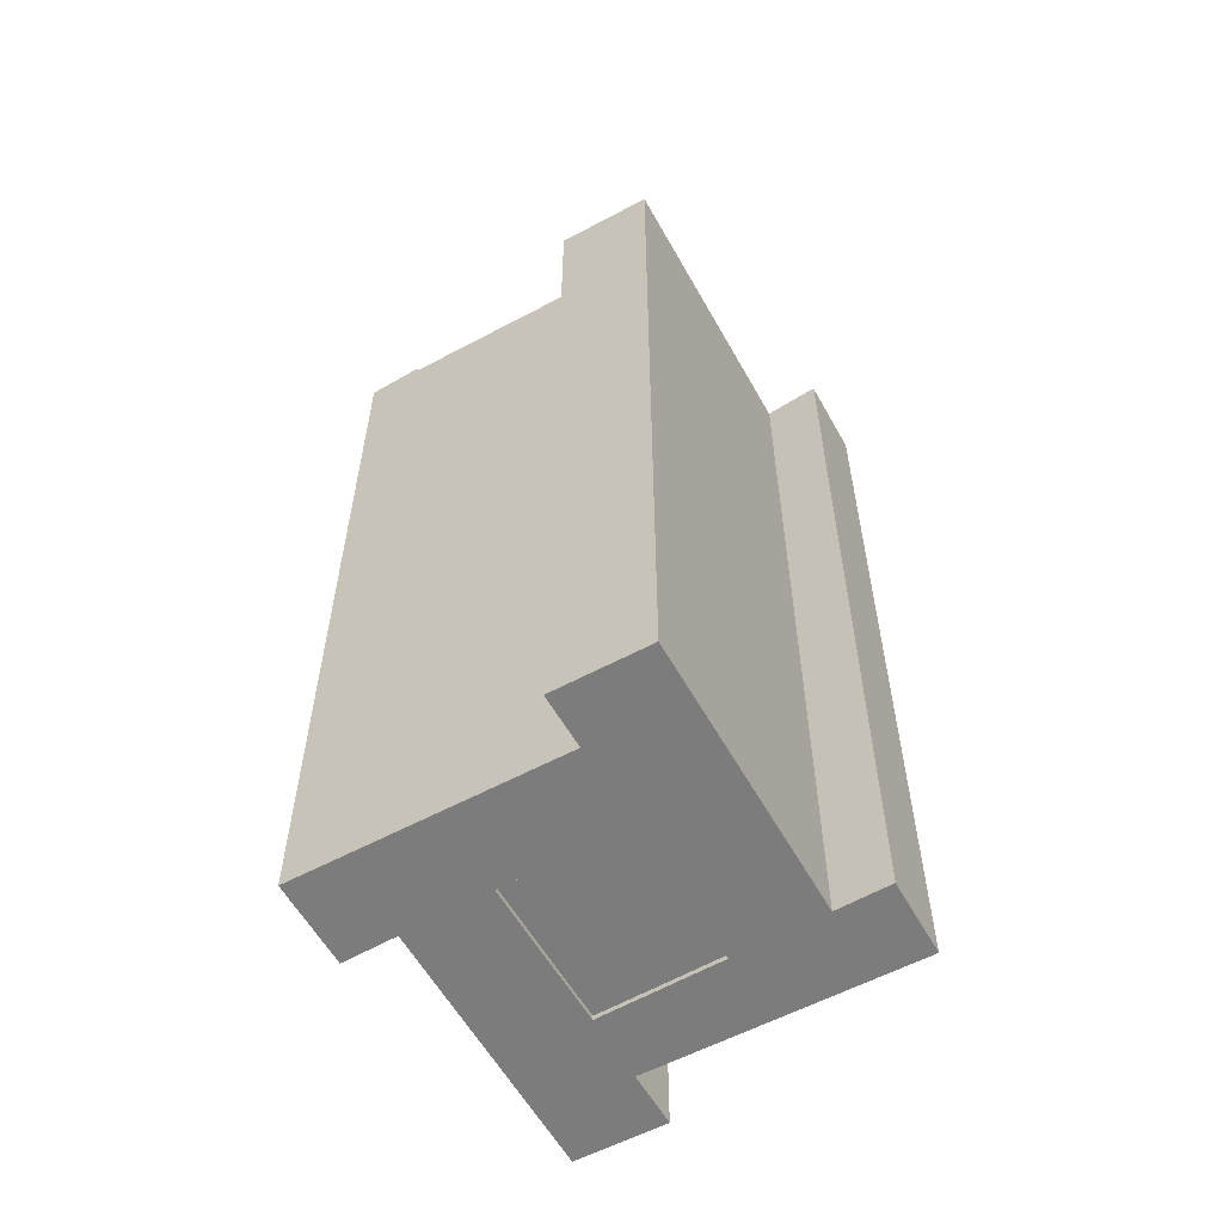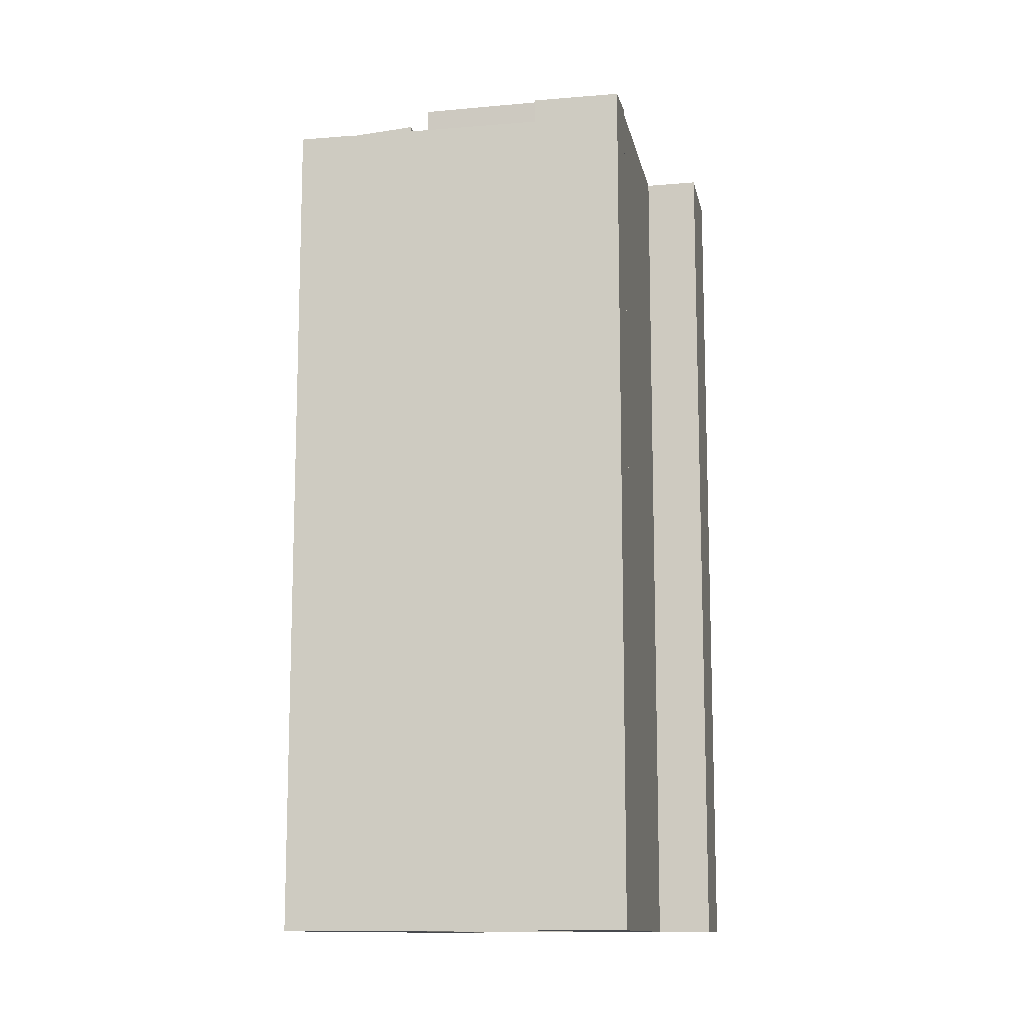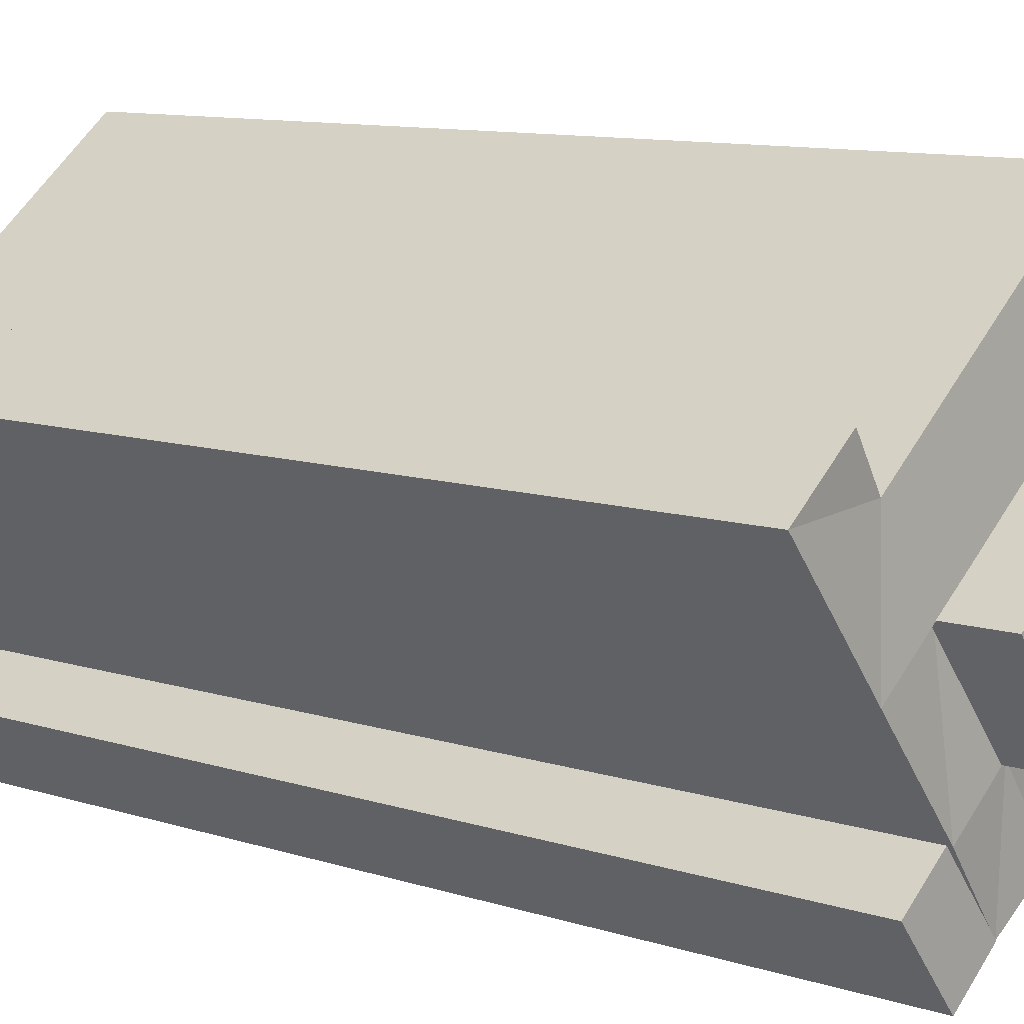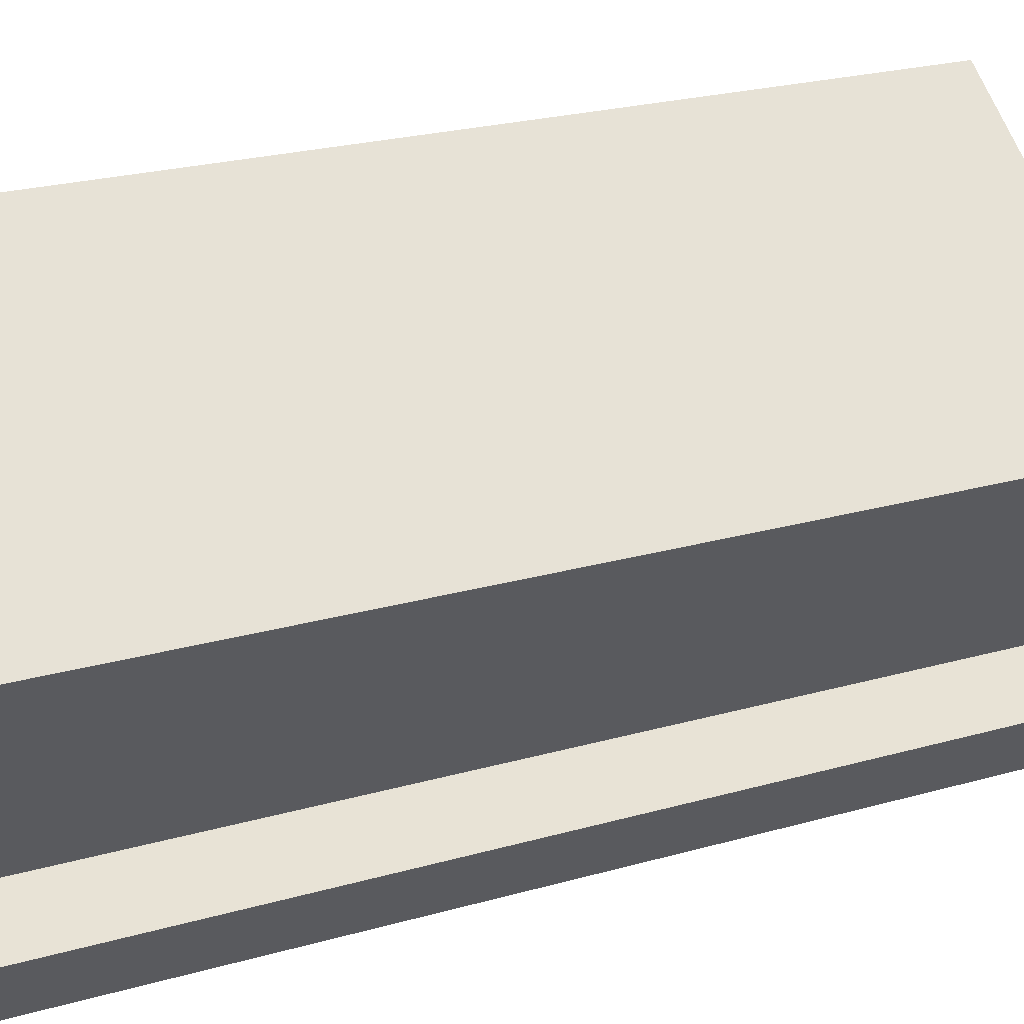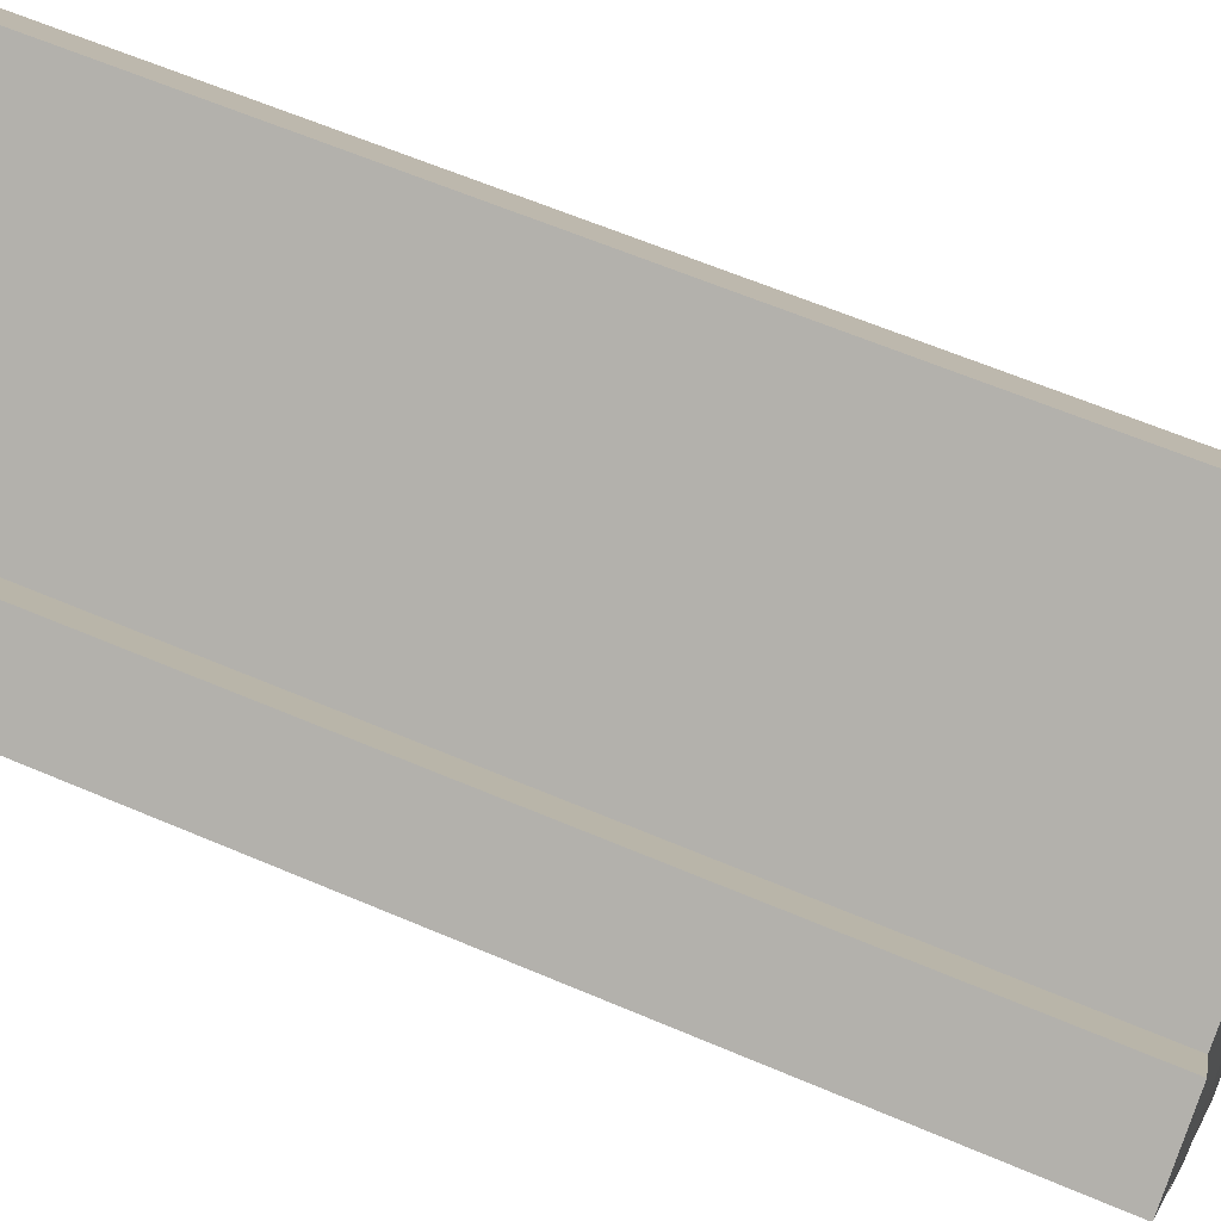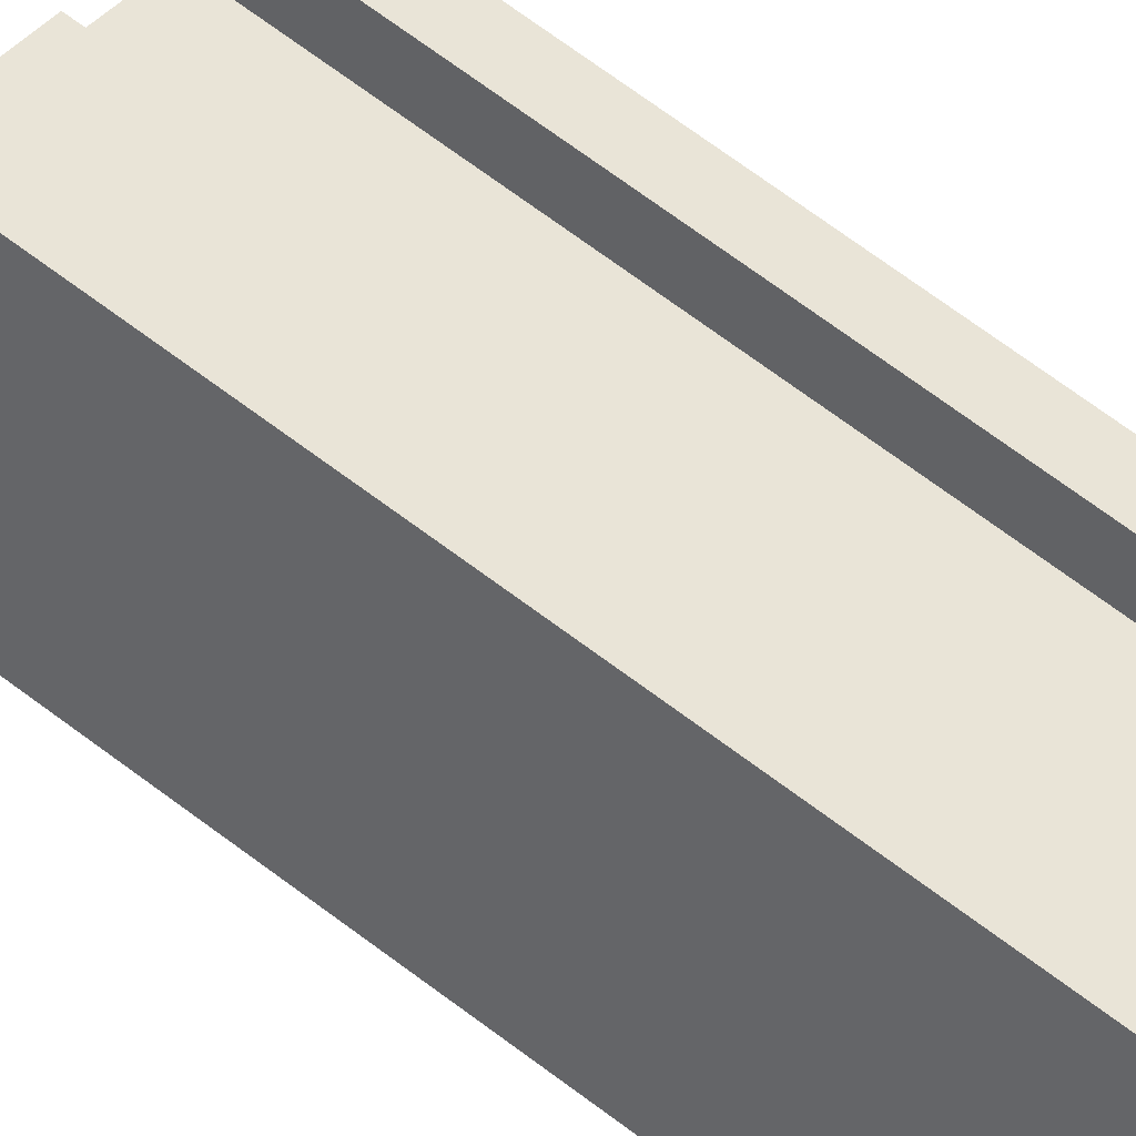
<metadata>
{"format":"obj","ext":"obj","renderer":"f3d","projection":"perspective","resolution":1024,"background":"white","views":[{"elev":-58.8,"azim":-22.8,"up":"+Y"},{"elev":-12.2,"azim":-130.7,"up":"+Y"},{"elev":9.9,"azim":130.4,"up":"+Z"},{"elev":22.0,"azim":62.9,"up":"+Z"},{"elev":59.9,"azim":113.9,"up":"+Z"},{"elev":79.2,"azim":-54.4,"up":"+Z"}]}
</metadata>
<code>
v  19.27 -8.258e-16 13.49
v  23.58 1.739e-16 -2.84
v  29.87 -3.388e-16 5.532
v  12.99 -3.132e-16 5.115
v  2.864 -0.41 3.622
v  5.872 -0.41 -4.593
v  8.63 -0.41 -0.8879
v  0 -0.41 -2.511e-17
v  26.9 -0.41 -15.18
v  27.87 -0.41 -6.164
v  23.05 -0.41 -12.17
v  31.74 -0.41 -9.133
v  23.23 -0.41 -2.61
v  18.67 -0.41 -8.737
v  13.12 -0.41 5.137
v  7.478 -0.41 9.456
v  34.41 -0.41 2.003
v  29.48 -0.41 5.785
v  19.36 -0.41 13.53
v  13.97 -0.41 17.67
v  39.24 -0.41 8.028
v  34.13 -0.41 12.04
v  24.11 -0.41 19.9
v  18.94 -0.41 23.95
v  15.37 -0.41 26.76
v  10.36 -0.41 20.43
v  36.9 -0.41 15.76
v  42.15 -0.41 11.65
v  19.27 77.78 13.48
v  29.87 77.78 5.53
v  23.58 77.78 -2.843
v  12.99 77.78 5.112
v  8.632 72.54 -0.8902
v  2.866 72.97 3.62
v  2.866 72.54 3.62
v  8.632 72.97 -0.8903
v  0.001559 72.54 -0.002307
v  5.874 72.54 -4.595
v  23.05 72.59 -12.17
v  26.9 72.59 -15.18
v  31.74 72.59 -9.136
v  27.87 72.59 -6.167
v  23.67 72.59 -11.4
v  27.87 72.97 -6.167
v  18.67 72.97 -8.74
v  18.67 72.54 -8.74
v  23.23 72.97 -2.613
v  23.05 72.54 -12.17
v  13.12 72.97 5.134
v  7.479 72.54 9.454
v  29.48 72.54 5.783
v  34.41 72.97 2.001
v  19.37 72.97 13.53
v  13.97 72.54 17.66
v  29.48 72.97 5.783
v  39.24 72.97 8.026
v  24.11 72.54 19.9
v  34.13 72.54 12.04
v  18.94 72.54 23.95
v  15.37 72.54 26.76
v  10.37 72.54 20.43
v  16.46 72.97 20.81
v  42.15 72.97 11.65
v  36.9 72.97 15.76
v  16.05 72.97 21.13
g defaultobject
f 1 2 3
f 2 1 4
f 5 6 7
f 6 5 8
f 9 10 11
f 10 9 12
f 13 11 10
f 11 13 14
f 7 13 15
f 13 7 14
f 16 7 15
f 7 16 5
f 13 17 18
f 17 13 10
f 19 16 15
f 16 19 20
f 18 21 22
f 21 18 17
f 22 19 18
f 19 22 23
f 23 20 19
f 20 23 24
f 20 25 26
f 25 20 24
f 21 27 22
f 27 21 28
f 29 3 30
f 3 29 1
f 30 2 31
f 2 30 3
f 32 2 4
f 2 32 31
f 29 4 1
f 4 29 32
f 33 34 35
f 34 33 36
f 34 8 5
f 8 34 37
f 37 6 8
f 6 37 38
f 6 36 7
f 36 6 38
f 39 9 11
f 9 39 40
f 9 41 12
f 41 9 40
f 12 42 10
f 42 12 41
f 43 42 44
f 45 46 47
f 45 11 14
f 11 45 48
f 13 49 15
f 49 13 47
f 33 14 7
f 14 33 46
f 50 5 16
f 5 50 35
f 51 13 18
f 13 51 47
f 10 52 17
f 52 10 44
f 15 53 19
f 53 15 49
f 54 16 20
f 16 54 50
f 52 51 55
f 17 56 21
f 56 17 52
f 53 18 19
f 18 53 55
f 22 57 23
f 57 22 58
f 23 59 24
f 59 23 57
f 60 26 25
f 26 60 61
f 61 20 26
f 20 61 54
f 59 54 62
f 24 60 25
f 60 24 59
f 21 63 28
f 63 21 56
f 28 64 27
f 64 28 63
f 64 22 27
f 22 64 58
f 52 58 56
f 58 53 57
f 53 58 55
f 53 59 57
f 59 53 54
f 65 61 60
f 54 65 62
f 65 54 61
f 62 60 59
f 60 62 65
f 58 63 56
f 63 58 64
f 31 29 30
f 29 31 32
f 37 36 38
f 36 37 34
f 40 42 41
f 42 40 39
f 44 48 47
f 47 48 45
f 33 47 46
f 47 33 49
f 49 35 50
f 35 49 33
f 51 44 47
f 44 51 52
f 54 49 50
f 49 54 53
f 58 52 55

</code>
